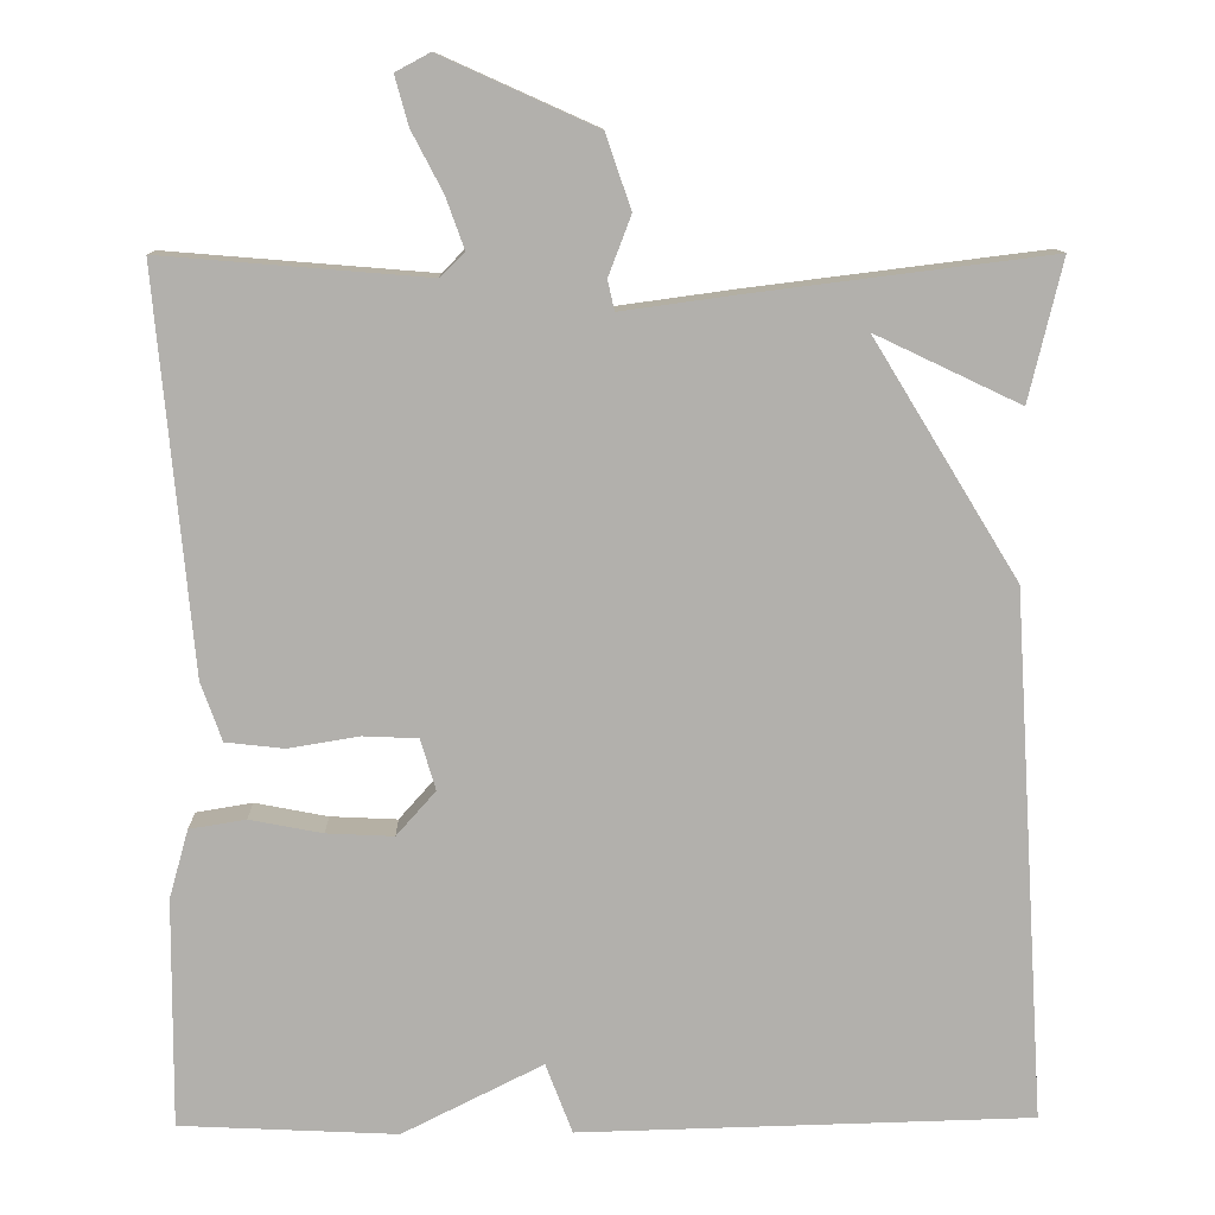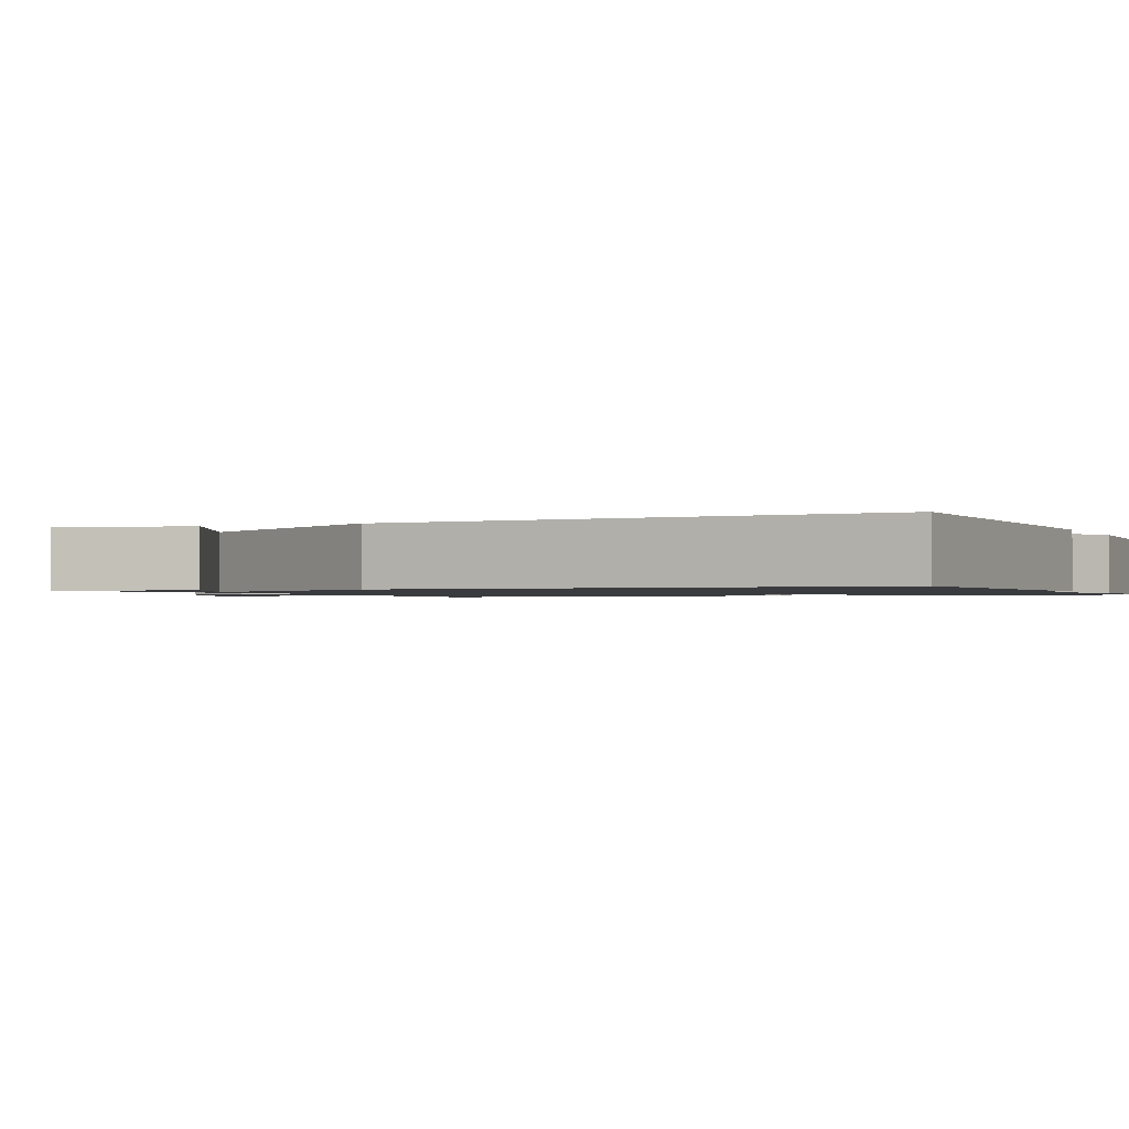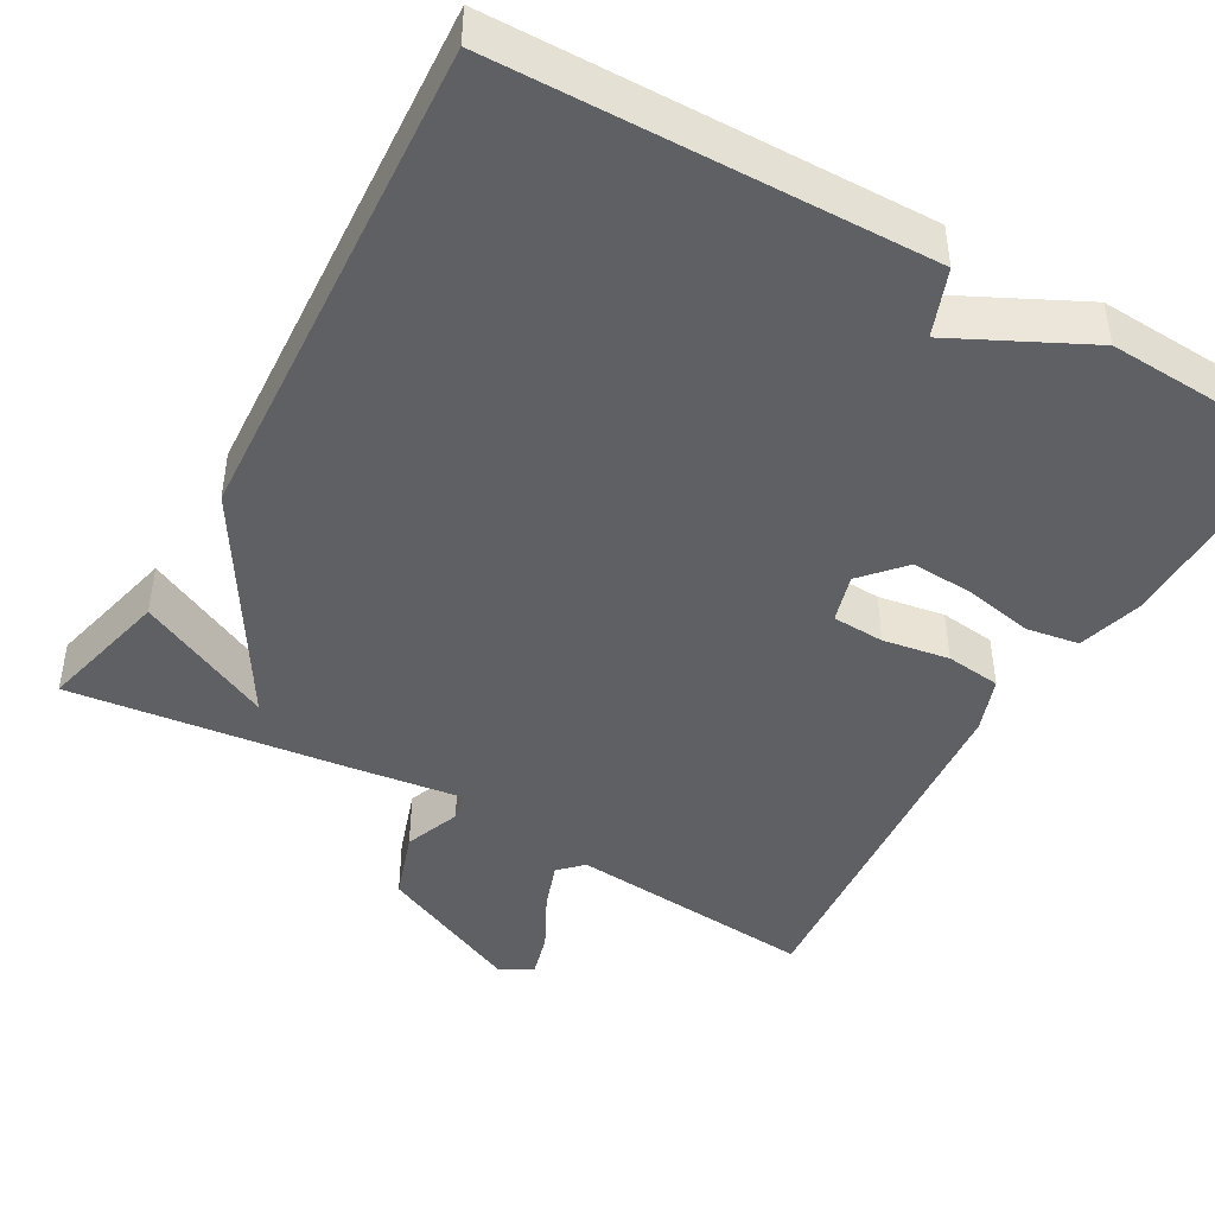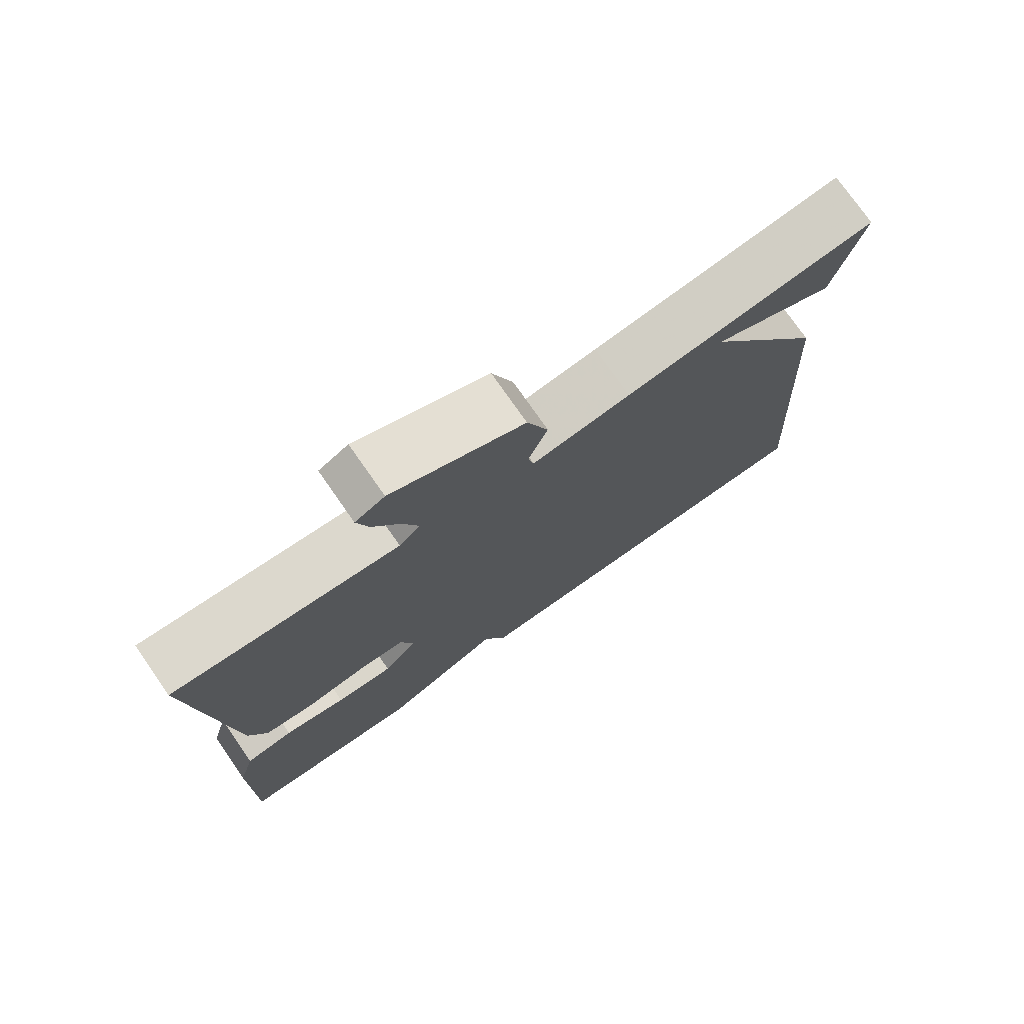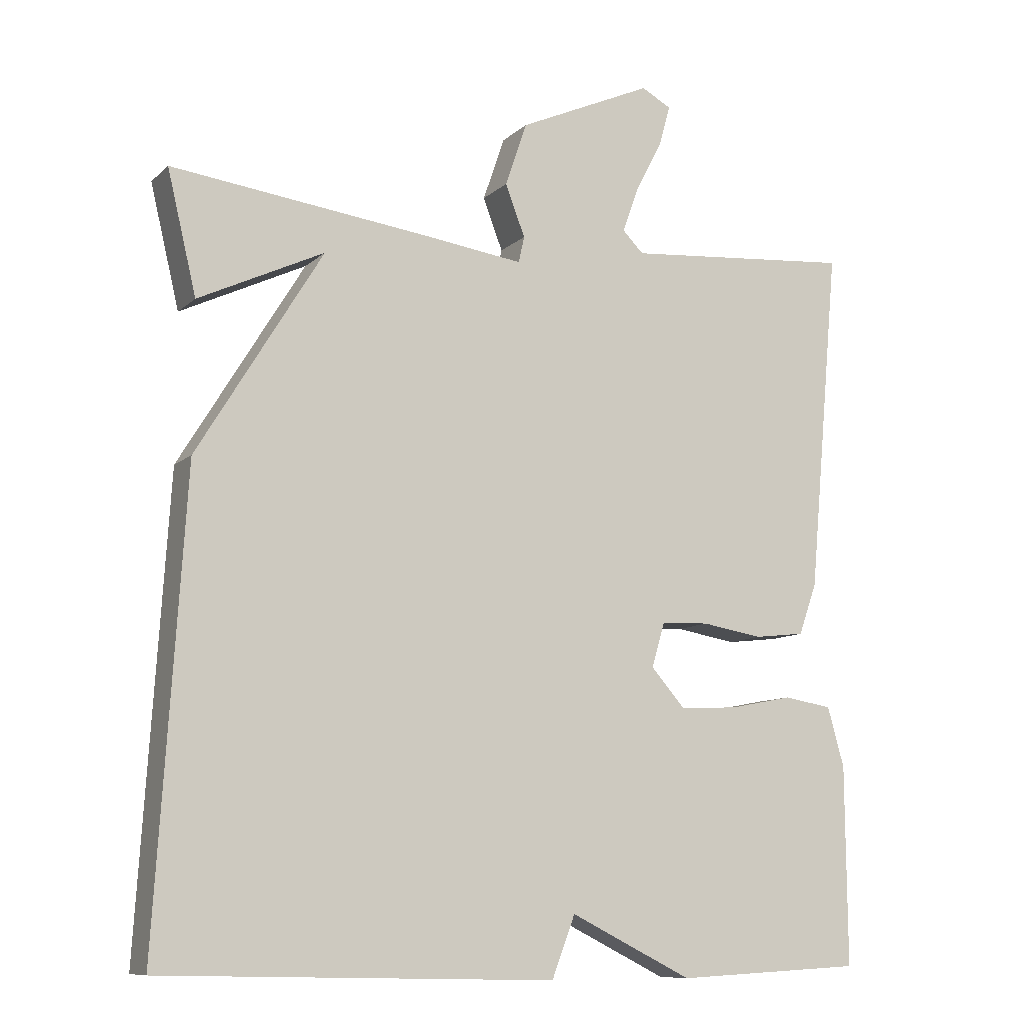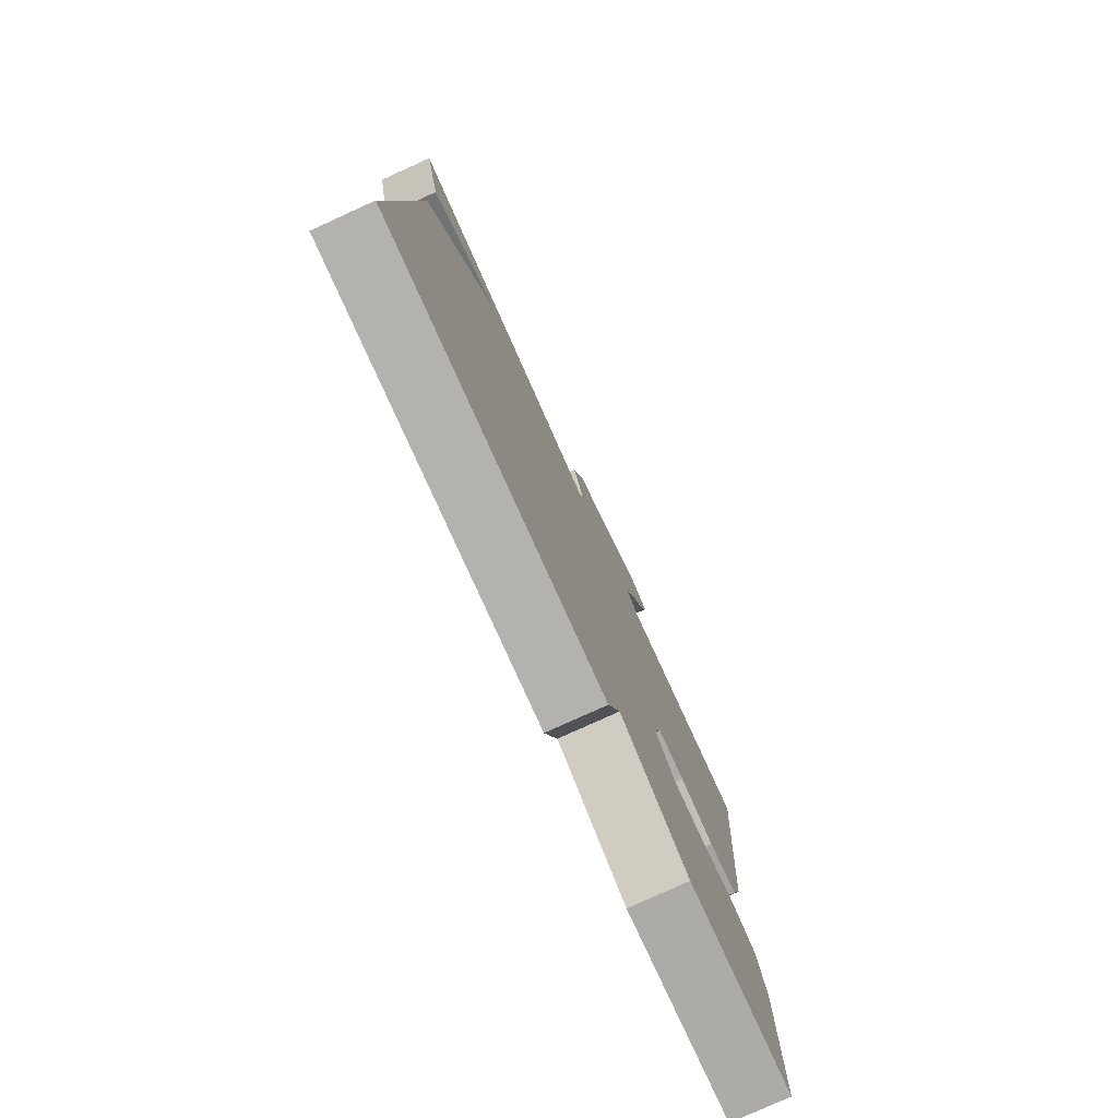
<metadata>
{"format":"obj","ext":"obj","renderer":"f3d","projection":"perspective","resolution":1024,"background":"white","views":[{"elev":11.4,"azim":-1.4,"up":"+Z"},{"elev":-1.2,"azim":114.0,"up":"+Y"},{"elev":-44.9,"azim":150.2,"up":"+Y"},{"elev":75.9,"azim":-34.9,"up":"+Z"},{"elev":-9.8,"azim":153.8,"up":"+Z"},{"elev":-78.6,"azim":114.4,"up":"+Z"}]}
</metadata>
<code>
v 0.5 0.07 -0.5
v -0.041 0.07 -0.513
v -0.073 0.07 -0.429
v -0.241 0.07 -0.513
v -0.5 0.07 -0.5
v -0.498 0.07 -0.227
v -0.475 0.07 -0.145
v -0.408 0.07 -0.134
v -0.321 0.07 -0.151
v -0.241 0.07 -0.155
v -0.194 0.07 -0.102
v -0.212 0.07 -0.041
v -0.278 0.07 -0.038
v -0.362 0.07 -0.052
v -0.432 0.07 -0.044
v -0.457 0.07 0.026
v -0.5 0.07 0.5
v -0.184 0.07 0.474
v -0.155 0.07 0.503
v -0.177 0.07 0.564
v -0.214 0.07 0.635
v -0.23 0.07 0.693
v -0.189 0.07 0.715
v -0.004 0.07 0.632
v 0.026 0.07 0.544
v -0.001 0.07 0.473
v 0.007 0.07 0.437
v 0.146 0.07 0.456
v 0.5 0.07 0.5
v 0.46 0.07 0.332
v 0.287 0.07 0.414
v 0.46 0.07 0.132
v 0.5 0 -0.5
v -0.041 0 -0.513
v -0.073 0 -0.429
v -0.241 0 -0.513
v -0.5 0 -0.5
v -0.498 0 -0.227
v -0.475 0 -0.145
v -0.408 0 -0.134
v -0.321 0 -0.151
v -0.241 0 -0.155
v -0.194 0 -0.102
v -0.212 0 -0.041
v -0.278 0 -0.038
v -0.362 0 -0.052
v -0.432 0 -0.044
v -0.457 0 0.026
v -0.5 0 0.5
v -0.184 0 0.474
v -0.155 0 0.503
v -0.177 0 0.564
v -0.214 0 0.635
v -0.23 0 0.693
v -0.189 0 0.715
v -0.004 0 0.632
v 0.026 0 0.544
v -0.001 0 0.473
v 0.007 0 0.437
v 0.146 0 0.456
v 0.5 0 0.5
v 0.46 0 0.332
v 0.287 0 0.414
v 0.46 0 0.132
f 1 2 3
f 32 1 3
f 31 32 3
f 29 30 31
f 27 28 29 31
f 27 31 3 4
f 26 27 4
f 24 25 26
f 23 24 26
f 22 23 26
f 21 22 26
f 20 21 26
f 19 20 26
f 18 19 26
f 16 17 18
f 15 16 18
f 14 15 18
f 13 14 18
f 12 13 18 26
f 11 12 26
f 7 8 9
f 6 7 9
f 5 6 9
f 4 5 9
f 4 9 10
f 11 26 4
f 4 10 11
f 35 34 33
f 35 33 64
f 35 64 63
f 63 62 61
f 63 61 60 59
f 36 35 63 59
f 36 59 58
f 58 57 56
f 58 56 55
f 58 55 54
f 58 54 53
f 58 53 52
f 58 52 51
f 58 51 50
f 50 49 48
f 50 48 47
f 50 47 46
f 50 46 45
f 58 50 45 44
f 58 44 43
f 41 40 39
f 41 39 38
f 41 38 37
f 41 37 36
f 42 41 36
f 36 58 43
f 43 42 36
f 1 33 34 2
f 2 34 35 3
f 3 35 36 4
f 4 36 37 5
f 5 37 38 6
f 6 38 39 7
f 7 39 40 8
f 8 40 41 9
f 9 41 42 10
f 10 42 43 11
f 11 43 44 12
f 12 44 45 13
f 13 45 46 14
f 14 46 47 15
f 15 47 48 16
f 16 48 49 17
f 17 49 50 18
f 18 50 51 19
f 19 51 52 20
f 20 52 53 21
f 21 53 54 22
f 22 54 55 23
f 23 55 56 24
f 24 56 57 25
f 25 57 58 26
f 26 58 59 27
f 27 59 60 28
f 28 60 61 29
f 29 61 62 30
f 30 62 63 31
f 31 63 64 32
f 32 64 33 1

</code>
